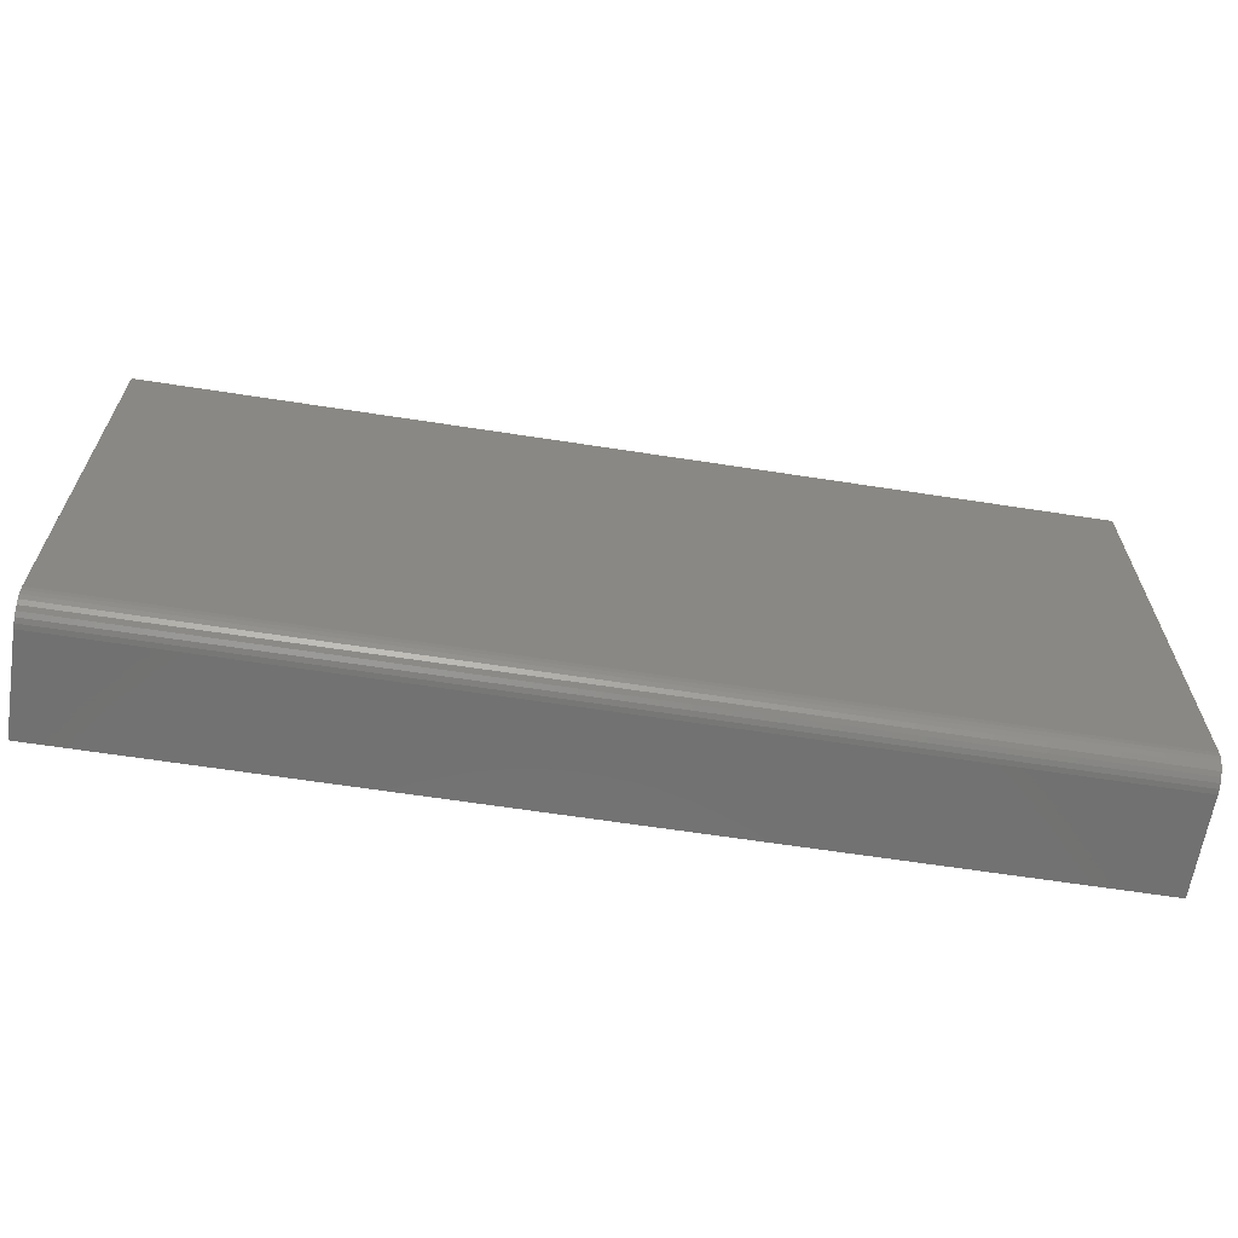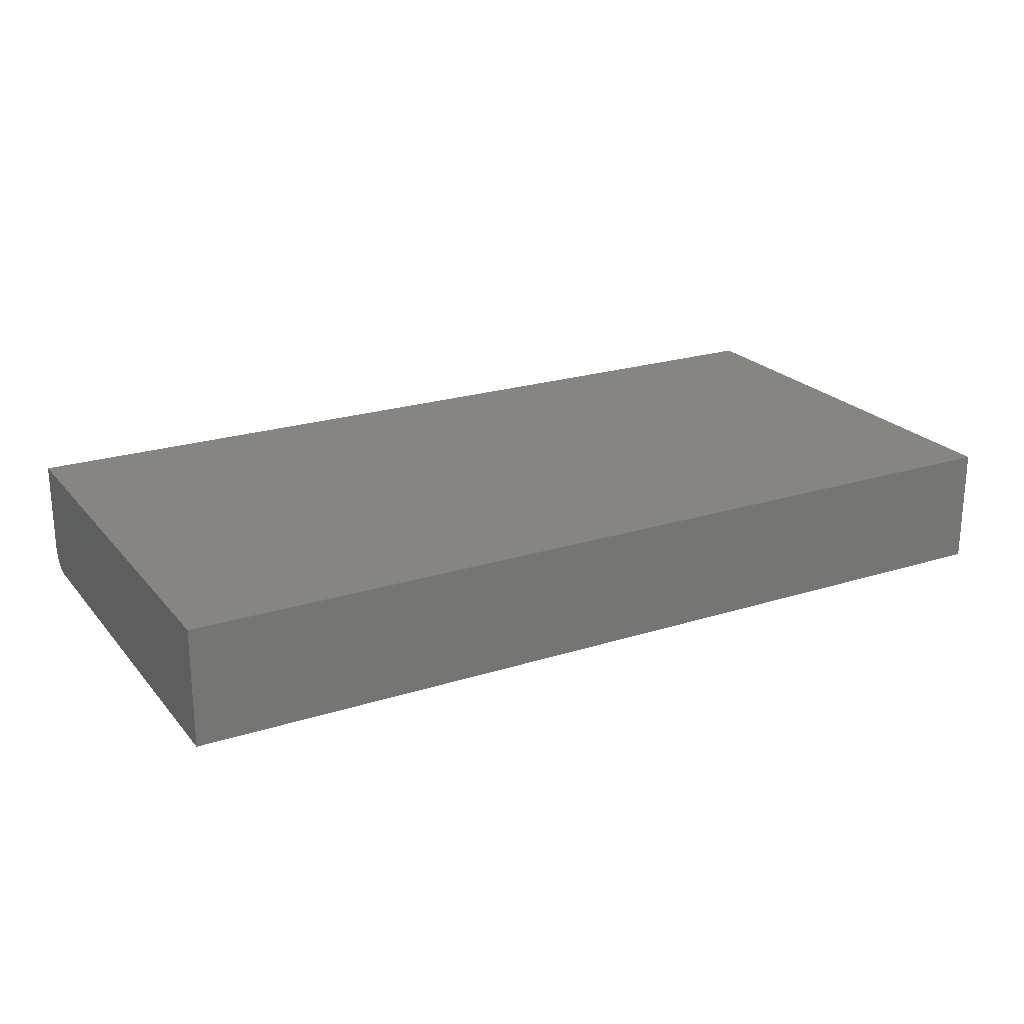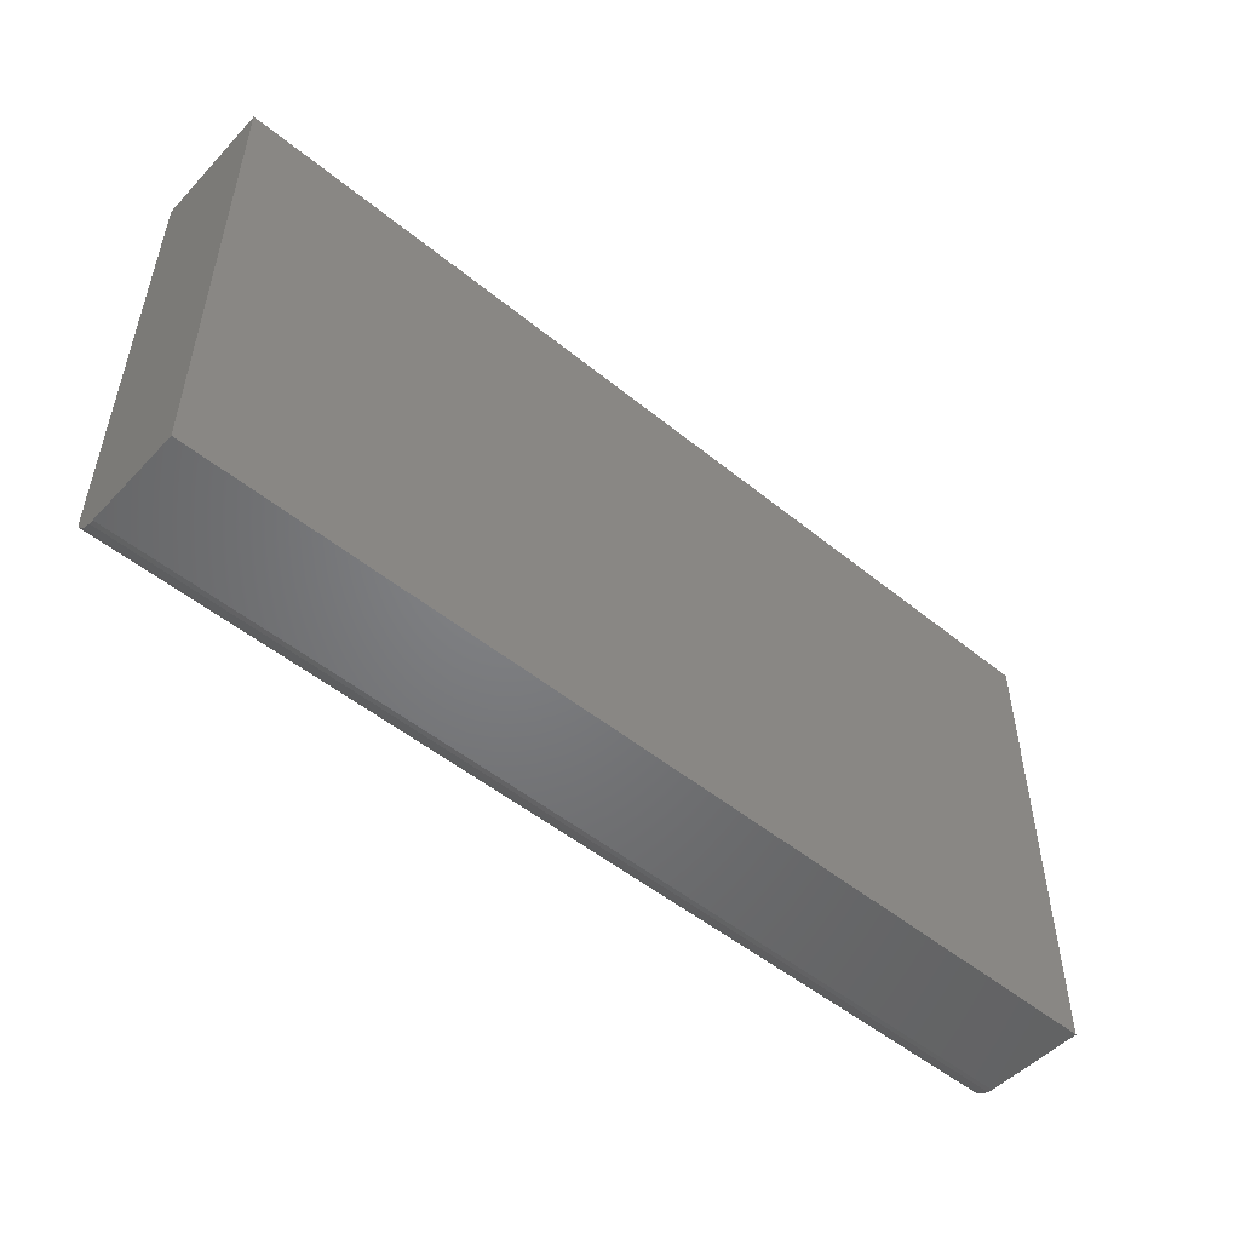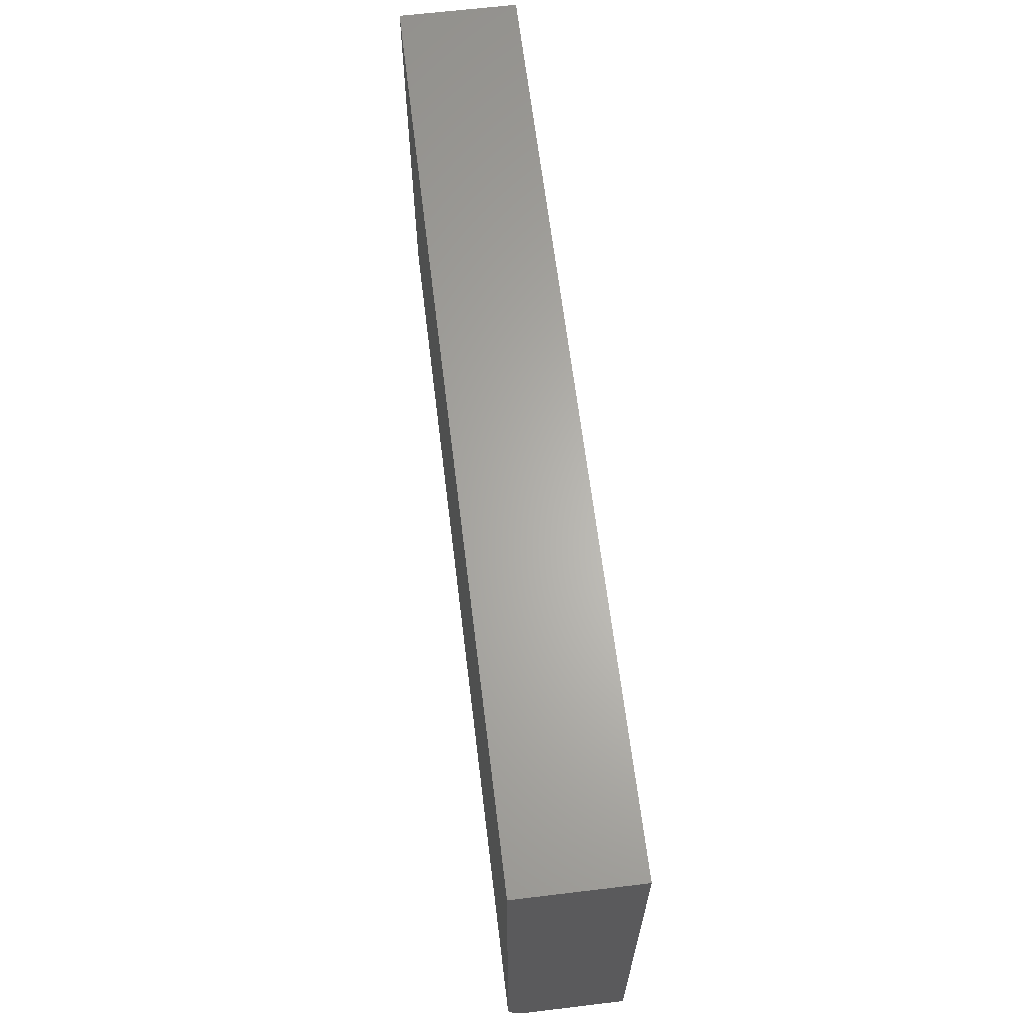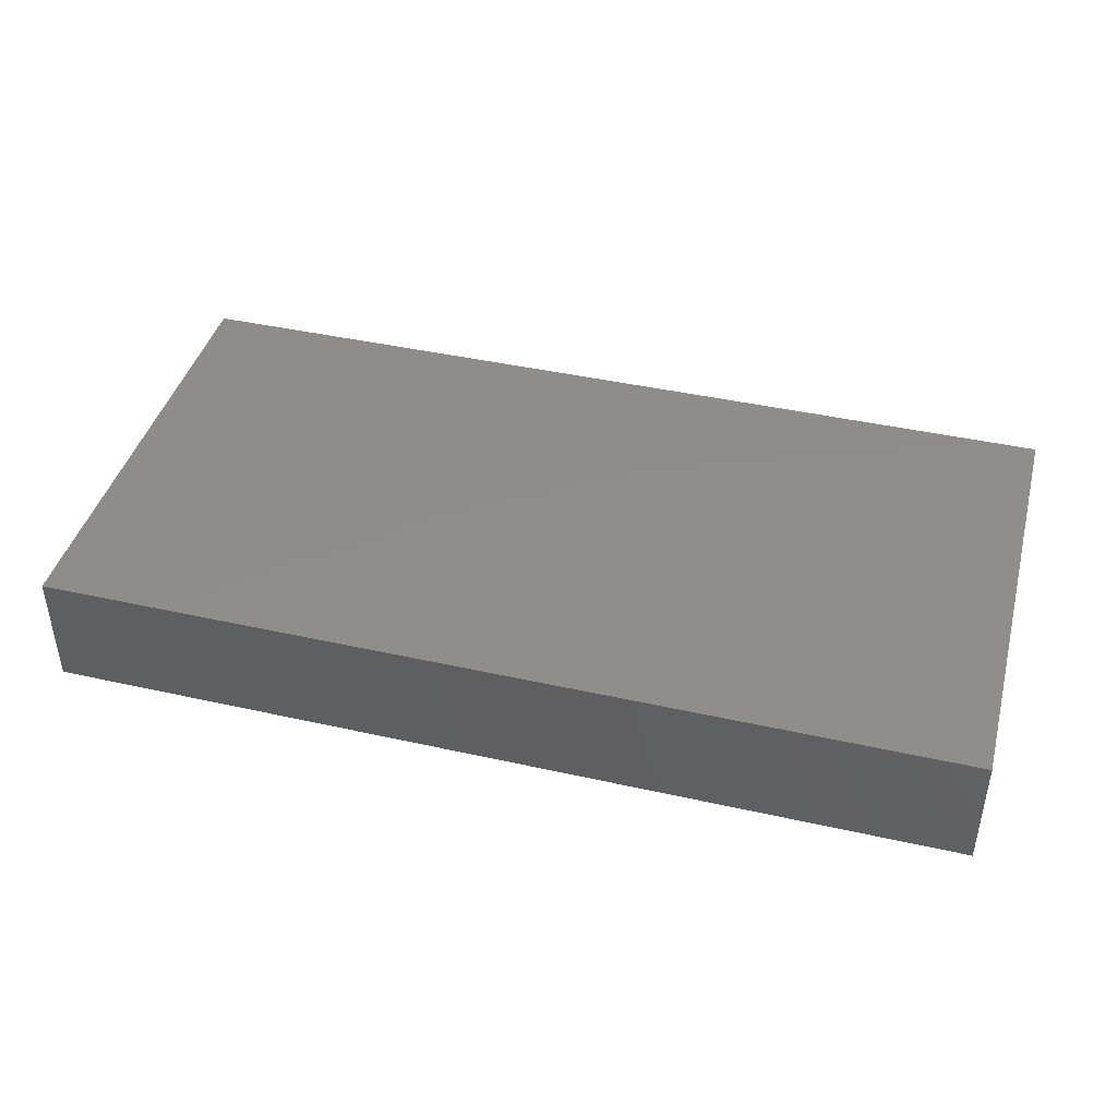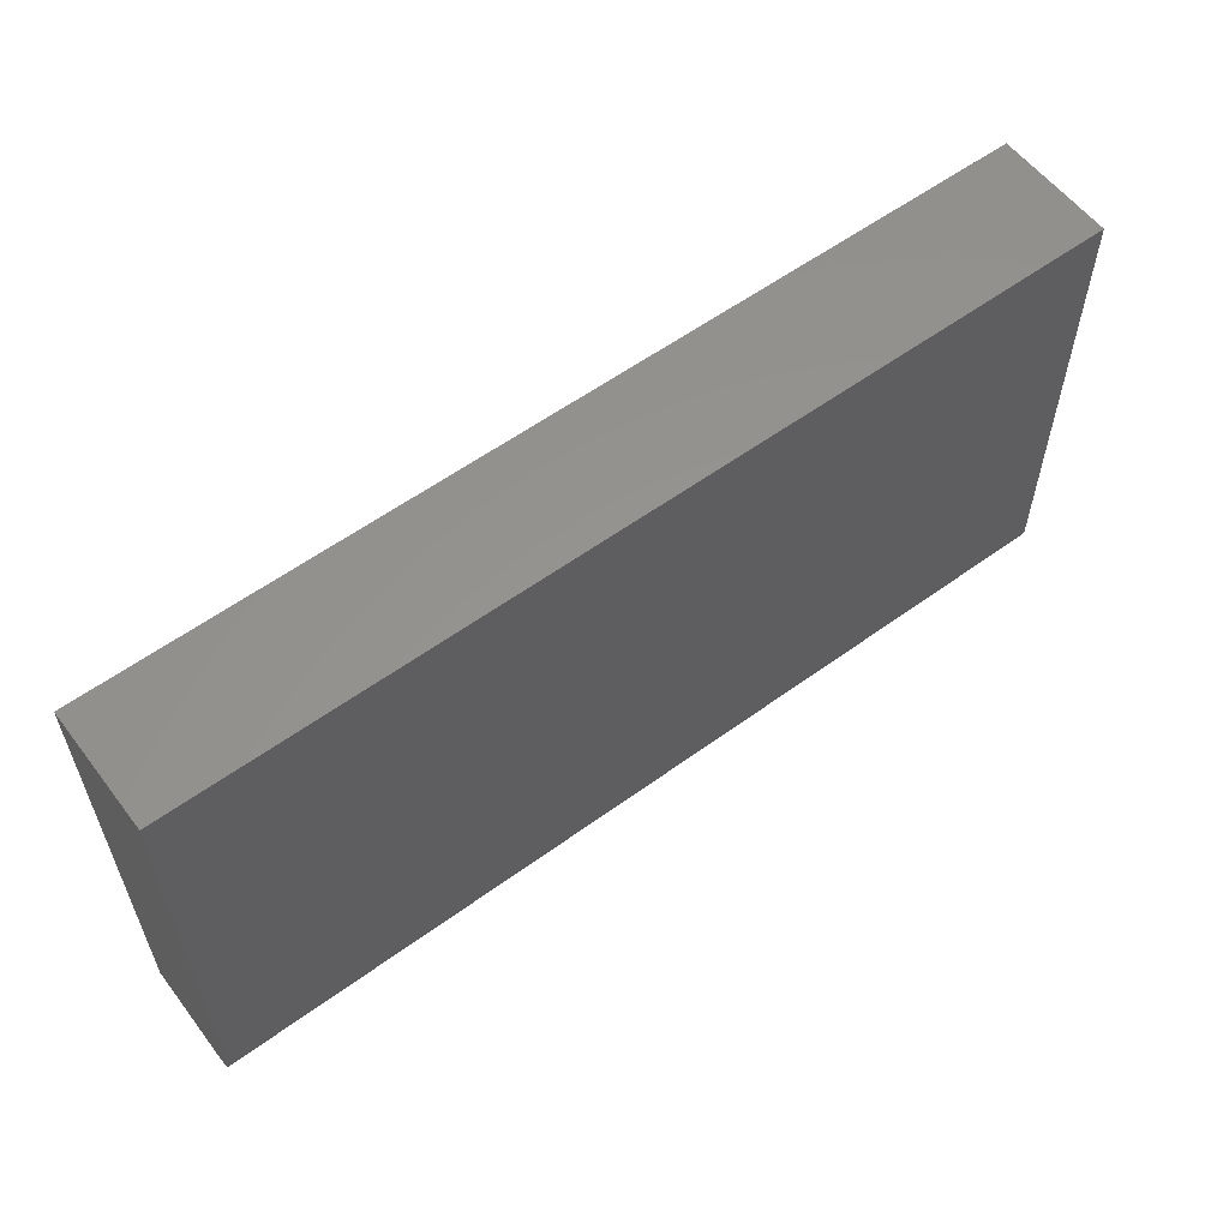
<metadata>
{"format":"stl","ext":"stl","renderer":"f3d","projection":"perspective","resolution":1024,"background":"white","views":[{"elev":-63.7,"azim":-8.9,"up":"+Z"},{"elev":22.3,"azim":-28.8,"up":"+Y"},{"elev":-50.9,"azim":138.4,"up":"+Z"},{"elev":64.3,"azim":83.1,"up":"+Z"},{"elev":42.4,"azim":15.0,"up":"+Y"},{"elev":57.8,"azim":-37.0,"up":"+Z"}]}
</metadata>
<code>
# stl→obj: 24 verts, 44 faces
v -0.7188 -0.07812 0.3828
v -0.1172 -0.07812 0.3828
v -0.7188 -0.07812 0.6711
v -0.1172 -0.07812 0.6711
v -0.7188 -0.0625 0.3672
v -0.7188 -0.06555 0.3675
v -0.7188 -0.06848 0.3684
v -0.7188 0 0.3672
v -0.7188 -0.07118 0.3698
v -0.7188 -0.07355 0.3718
v -0.7188 -0.07549 0.3741
v -0.7188 -0.07694 0.3768
v -0.7188 -0.07782 0.3798
v -0.7188 1.687e-17 0.6711
v -0.1172 8.366e-17 0.6711
v -0.1172 -0.07782 0.3798
v -0.1172 -0.07694 0.3768
v -0.1172 -0.06555 0.3675
v -0.1172 -0.0625 0.3672
v -0.1172 -0.07549 0.3741
v -0.1172 -0.07355 0.3718
v -0.1172 -0.07118 0.3698
v -0.1172 -0.06848 0.3684
v -0.1172 6.679e-17 0.3672
f 1 2 3
f 3 2 4
f 5 6 7
f 8 5 7
f 8 7 9
f 8 9 10
f 8 10 11
f 8 11 12
f 8 12 13
f 8 13 1
f 8 1 3
f 8 3 14
f 15 4 2
f 2 16 17
f 18 19 17
f 18 17 20
f 18 20 21
f 18 21 22
f 18 22 23
f 19 24 17
f 17 24 15
f 17 15 2
f 5 8 19
f 19 8 24
f 5 19 6
f 6 19 18
f 6 18 7
f 7 18 23
f 7 23 9
f 9 23 22
f 9 22 10
f 10 22 21
f 10 21 11
f 11 21 20
f 11 20 12
f 12 20 17
f 12 17 13
f 13 17 16
f 13 16 1
f 1 16 2
f 8 14 24
f 24 14 15
f 4 15 3
f 3 15 14

</code>
